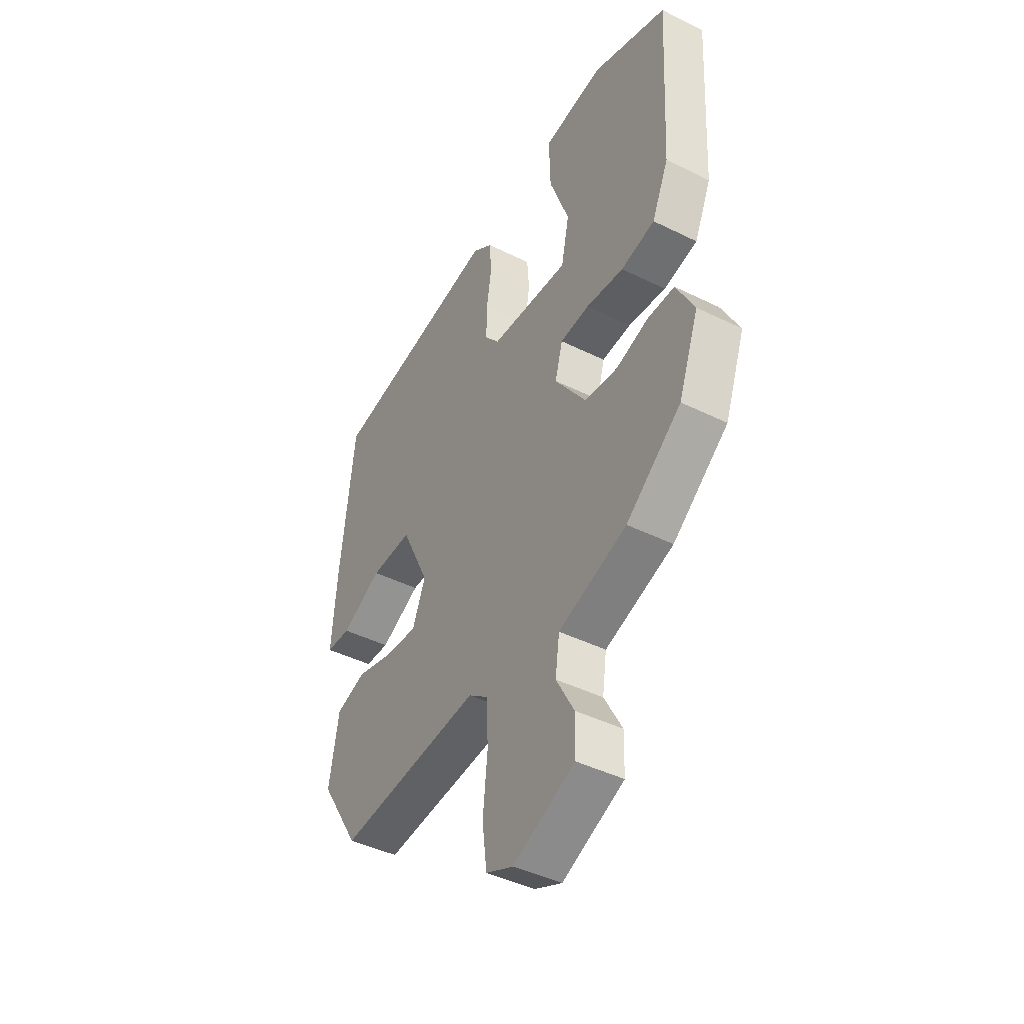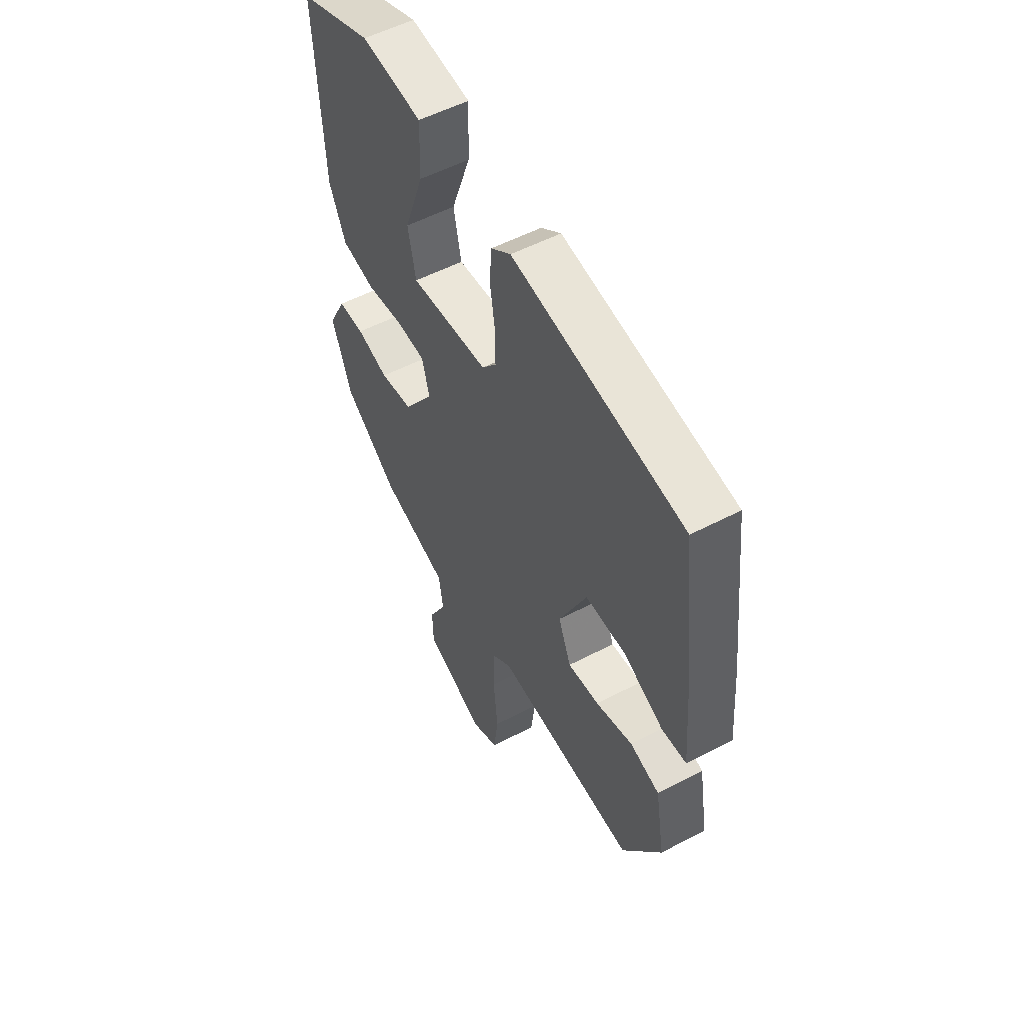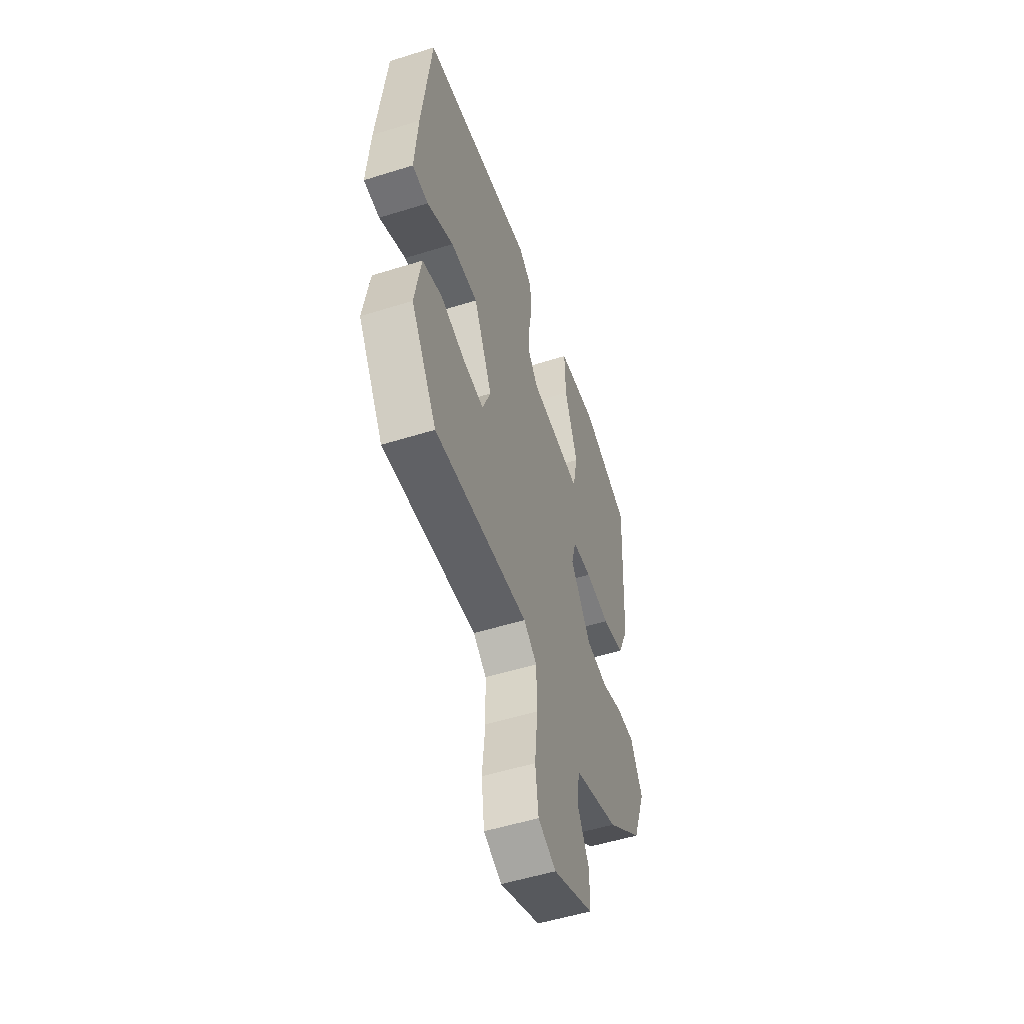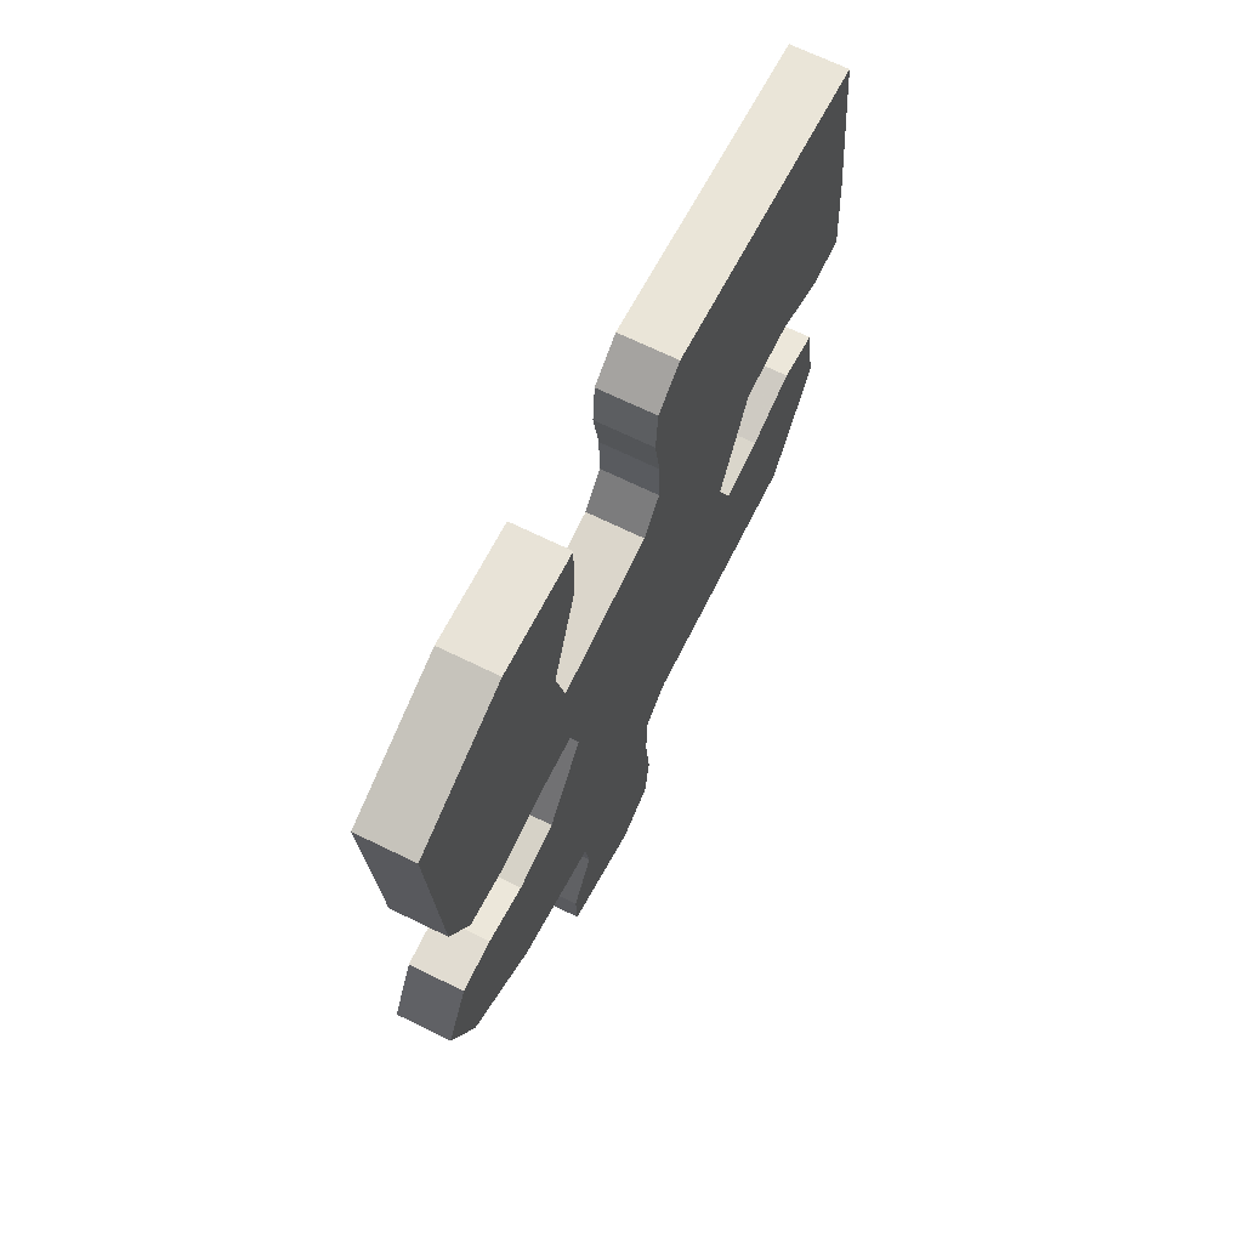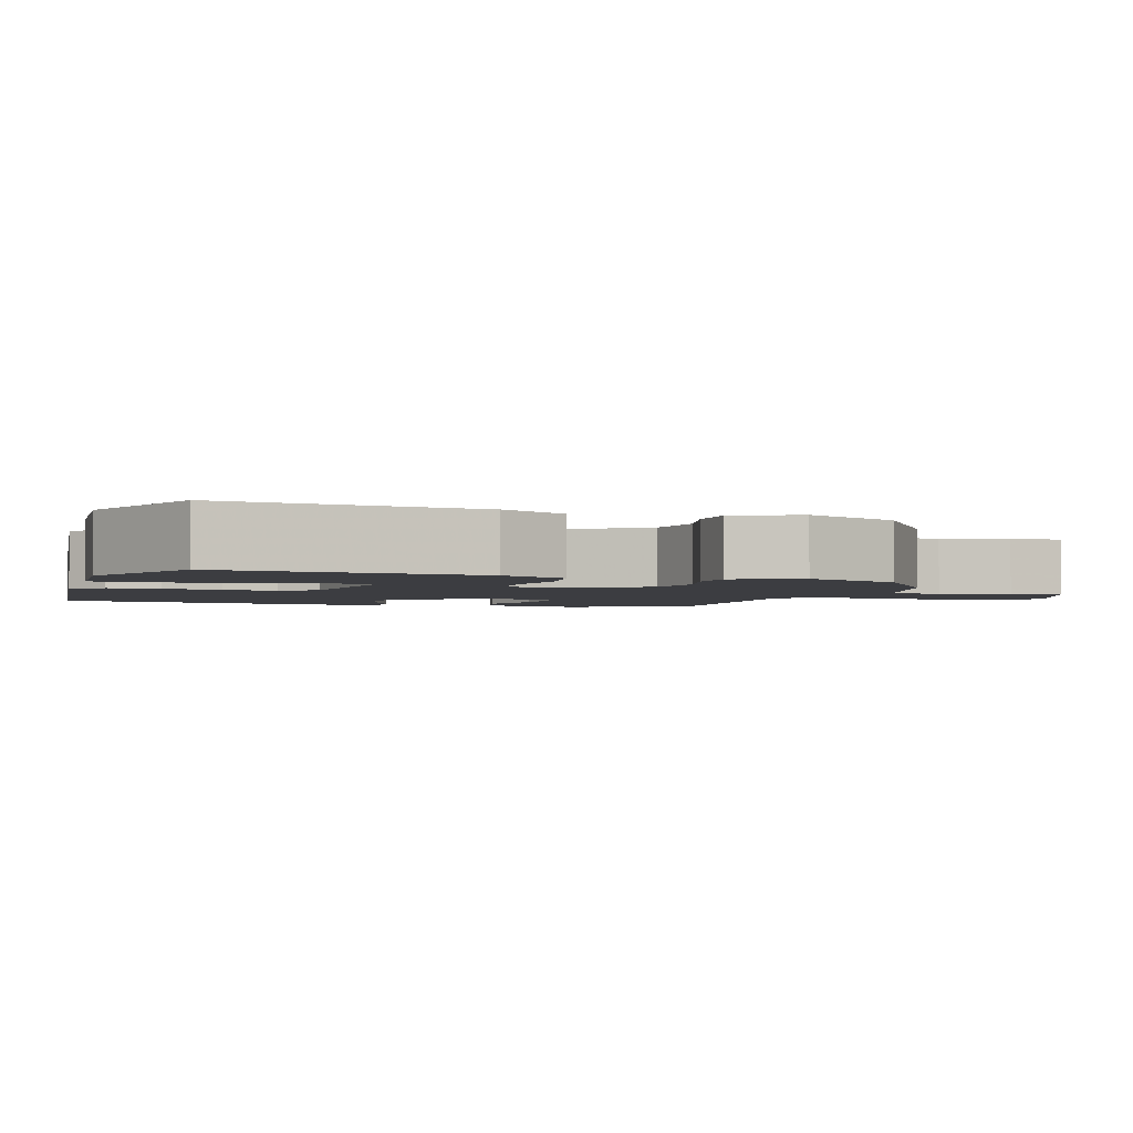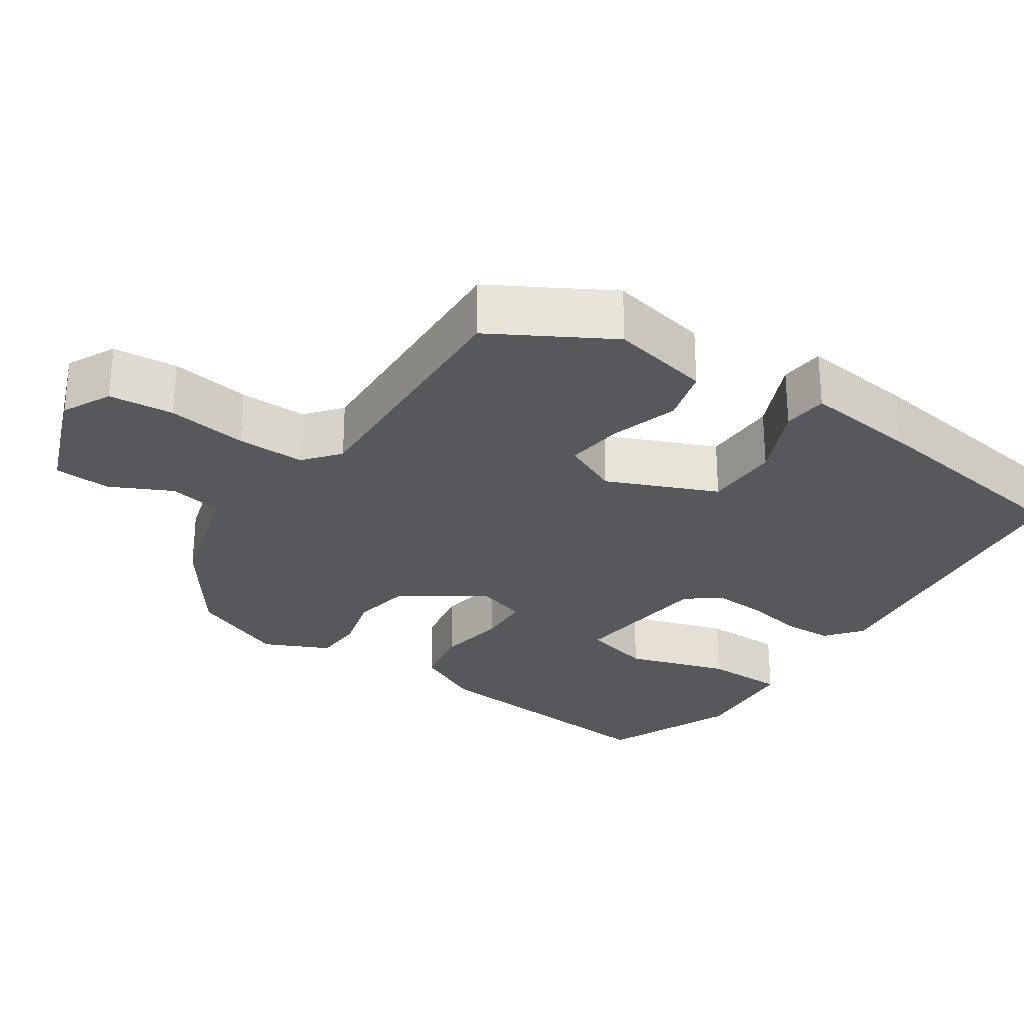
<metadata>
{"format":"obj","ext":"obj","renderer":"f3d","projection":"perspective","resolution":1024,"background":"white","views":[{"elev":-43.4,"azim":59.7,"up":"+Z"},{"elev":54.0,"azim":-119.1,"up":"+Z"},{"elev":-52.7,"azim":-71.4,"up":"+Z"},{"elev":69.2,"azim":116.0,"up":"+Z"},{"elev":-2.7,"azim":69.3,"up":"+Y"},{"elev":-28.0,"azim":-126.3,"up":"+Y"}]}
</metadata>
<code>
v 0.463 0.07 -0.353
v 0.332 0.07 -0.454
v 0.169 0.07 -0.508
v 0.159 0.07 -0.579
v 0.202 0.07 -0.658
v 0.2 0.07 -0.733
v 0.053 0.07 -0.796
v -0.012 0.07 -0.767
v -0.023 0.07 -0.682
v -0.012 0.07 -0.576
v -0.014 0.07 -0.487
v -0.062 0.07 -0.451
v -0.405 0.07 -0.48
v -0.499 0.07 -0.329
v -0.476 0.07 -0.196
v -0.404 0.07 -0.173
v -0.314 0.07 -0.197
v -0.238 0.07 -0.203
v -0.207 0.07 -0.127
v -0.274 0.07 0.014
v -0.373 0.07 0.011
v -0.47 0.07 -0.037
v -0.529 0.07 -0.034
v -0.517 0.07 0.116
v -0.483 0.07 0.413
v -0.068 0.07 0.482
v -0.02 0.07 0.447
v -0.015 0.07 0.381
v -0.027 0.07 0.304
v -0.028 0.07 0.234
v 0.007 0.07 0.191
v 0.197 0.07 0.177
v 0.216 0.07 0.268
v 0.169 0.07 0.398
v 0.166 0.07 0.504
v 0.313 0.07 0.522
v 0.49 0.07 0.456
v 0.472 0.07 0.12
v 0.432 0.07 0.03
v 0.351 0.07 0.012
v 0.261 0.07 0.023
v 0.191 0.07 0.017
v 0.173 0.07 -0.049
v 0.247 0.07 -0.154
v 0.327 0.07 -0.165
v 0.404 0.07 -0.141
v 0.468 0.07 -0.141
v 0.511 0.07 -0.224
v 0.463 0 -0.353
v 0.332 0 -0.454
v 0.169 0 -0.508
v 0.159 0 -0.579
v 0.202 0 -0.658
v 0.2 0 -0.733
v 0.053 0 -0.796
v -0.012 0 -0.767
v -0.023 0 -0.682
v -0.012 0 -0.576
v -0.014 0 -0.487
v -0.062 0 -0.451
v -0.405 0 -0.48
v -0.499 0 -0.329
v -0.476 0 -0.196
v -0.404 0 -0.173
v -0.314 0 -0.197
v -0.238 0 -0.203
v -0.207 0 -0.127
v -0.274 0 0.014
v -0.373 0 0.011
v -0.47 0 -0.037
v -0.529 0 -0.034
v -0.517 0 0.116
v -0.483 0 0.413
v -0.068 0 0.482
v -0.02 0 0.447
v -0.015 0 0.381
v -0.027 0 0.304
v -0.028 0 0.234
v 0.007 0 0.191
v 0.197 0 0.177
v 0.216 0 0.268
v 0.169 0 0.398
v 0.166 0 0.504
v 0.313 0 0.522
v 0.49 0 0.456
v 0.472 0 0.12
v 0.432 0 0.03
v 0.351 0 0.012
v 0.261 0 0.023
v 0.191 0 0.017
v 0.173 0 -0.049
v 0.247 0 -0.154
v 0.327 0 -0.165
v 0.404 0 -0.141
v 0.468 0 -0.141
v 0.511 0 -0.224
f 45 46 47 48
f 44 45 48 1
f 38 39 40 41
f 38 41 42
f 37 38 42
f 36 37 42
f 33 34 35 36
f 32 33 36 42
f 31 32 42 43
f 26 27 28 29
f 26 29 30
f 25 26 30
f 21 22 23 24
f 20 21 24 25
f 14 15 16 17
f 12 13 14 17
f 11 12 17 18
f 7 8 9 10
f 7 10 11
f 4 5 6 7
f 3 4 7 11
f 44 1 2 3
f 43 44 3 11
f 20 25 30 31
f 19 20 31 43
f 11 18 19 43
f 96 95 94 93
f 49 96 93 92
f 89 88 87 86
f 90 89 86
f 90 86 85
f 90 85 84
f 84 83 82 81
f 90 84 81 80
f 91 90 80 79
f 77 76 75 74
f 78 77 74
f 78 74 73
f 72 71 70 69
f 73 72 69 68
f 65 64 63 62
f 65 62 61 60
f 66 65 60 59
f 58 57 56 55
f 59 58 55
f 55 54 53 52
f 59 55 52 51
f 51 50 49 92
f 59 51 92 91
f 79 78 73 68
f 91 79 68 67
f 91 67 66 59
f 1 49 50 2
f 2 50 51 3
f 3 51 52 4
f 4 52 53 5
f 5 53 54 6
f 6 54 55 7
f 7 55 56 8
f 8 56 57 9
f 9 57 58 10
f 10 58 59 11
f 11 59 60 12
f 12 60 61 13
f 13 61 62 14
f 14 62 63 15
f 15 63 64 16
f 16 64 65 17
f 17 65 66 18
f 18 66 67 19
f 19 67 68 20
f 20 68 69 21
f 21 69 70 22
f 22 70 71 23
f 23 71 72 24
f 24 72 73 25
f 25 73 74 26
f 26 74 75 27
f 27 75 76 28
f 28 76 77 29
f 29 77 78 30
f 30 78 79 31
f 31 79 80 32
f 32 80 81 33
f 33 81 82 34
f 34 82 83 35
f 35 83 84 36
f 36 84 85 37
f 37 85 86 38
f 38 86 87 39
f 39 87 88 40
f 40 88 89 41
f 41 89 90 42
f 42 90 91 43
f 43 91 92 44
f 44 92 93 45
f 45 93 94 46
f 46 94 95 47
f 47 95 96 48
f 48 96 49 1

</code>
